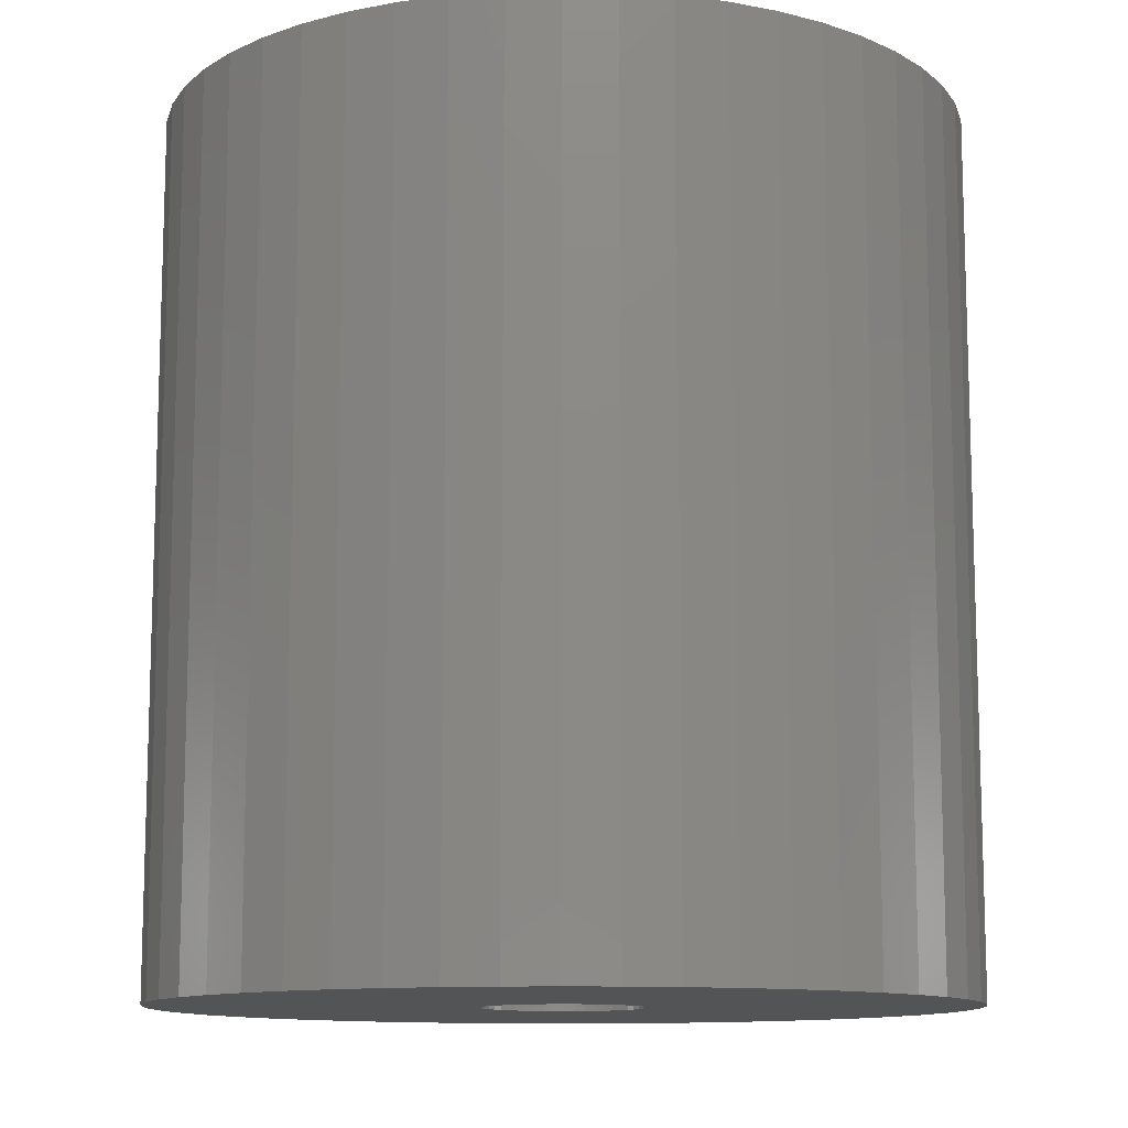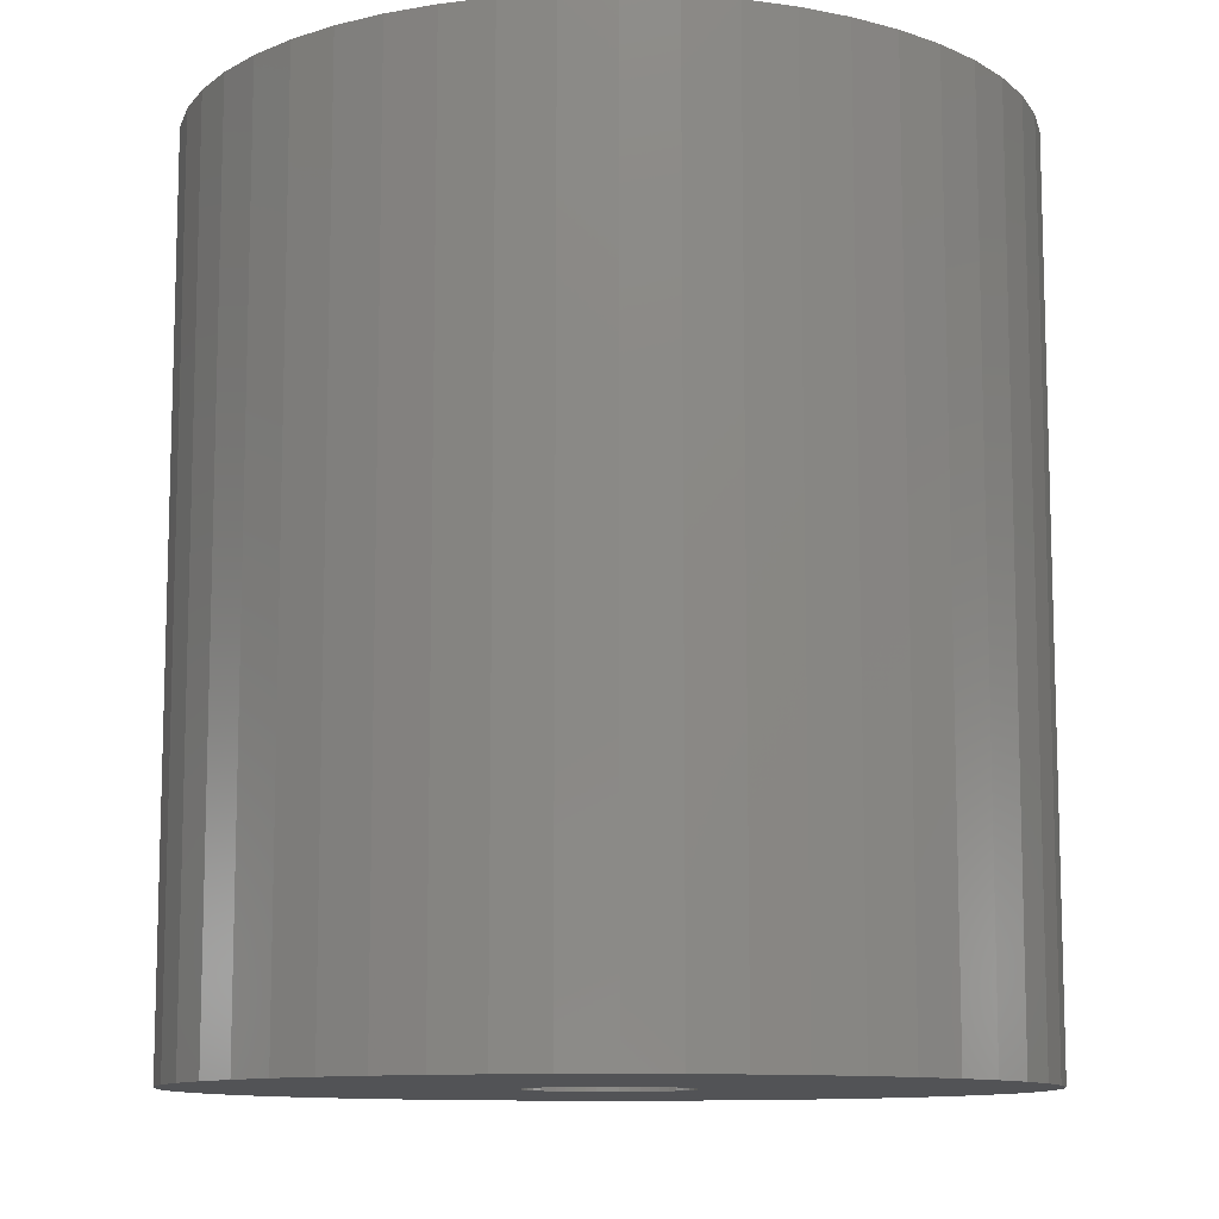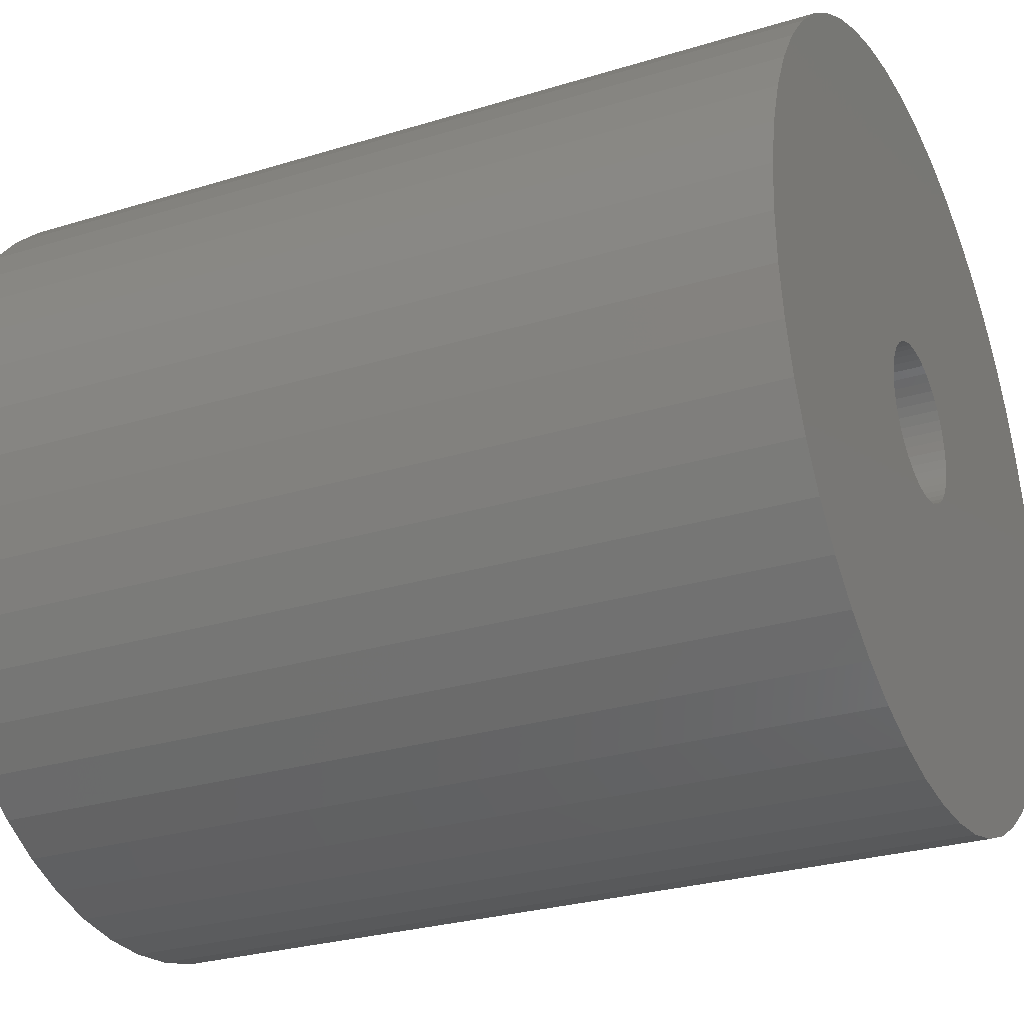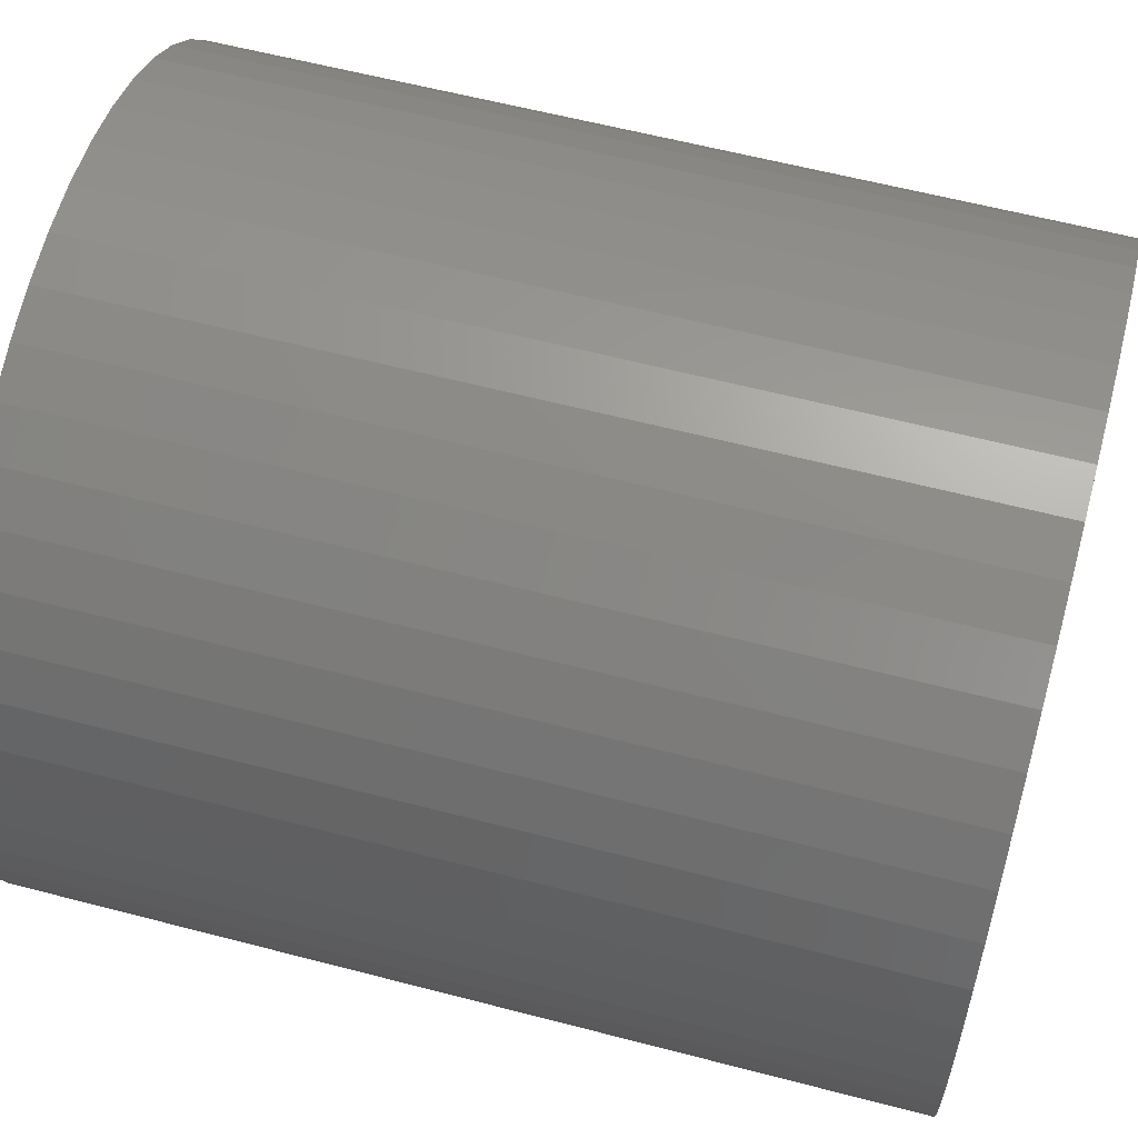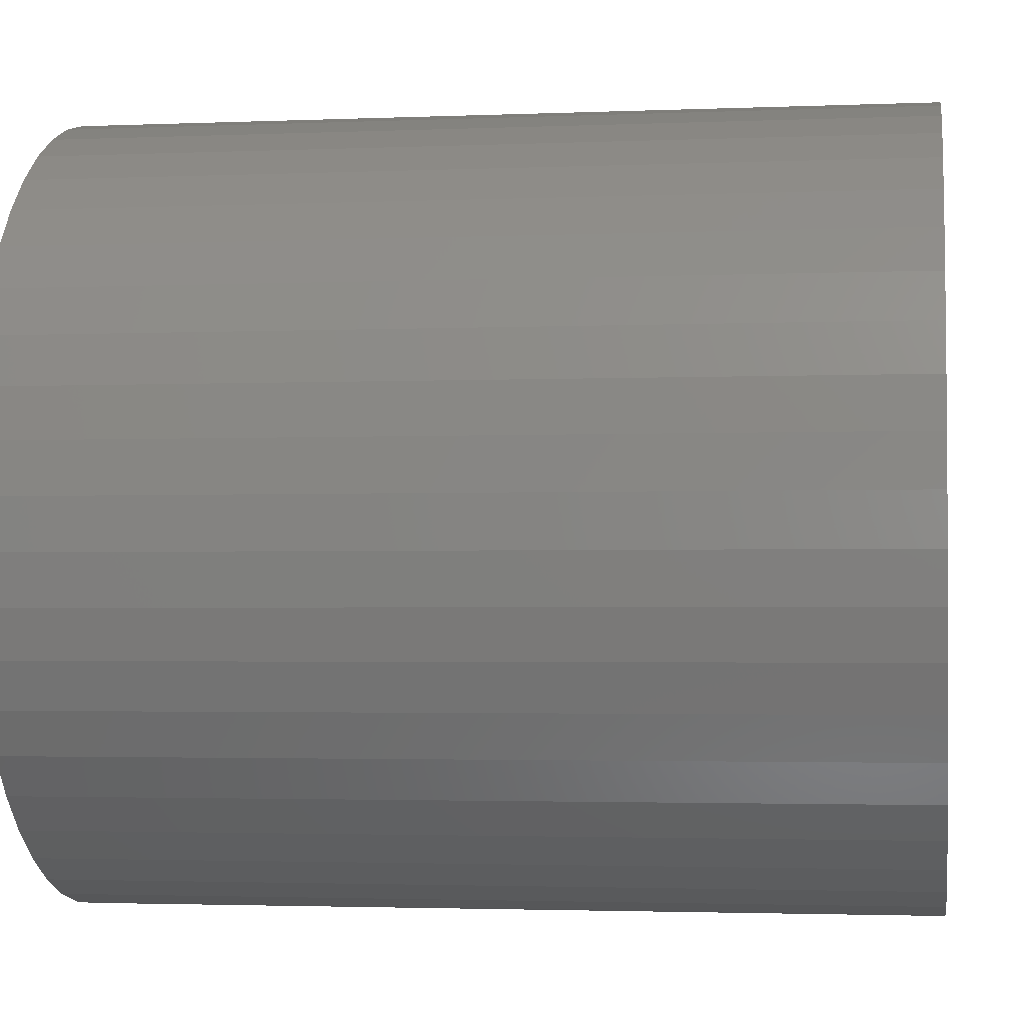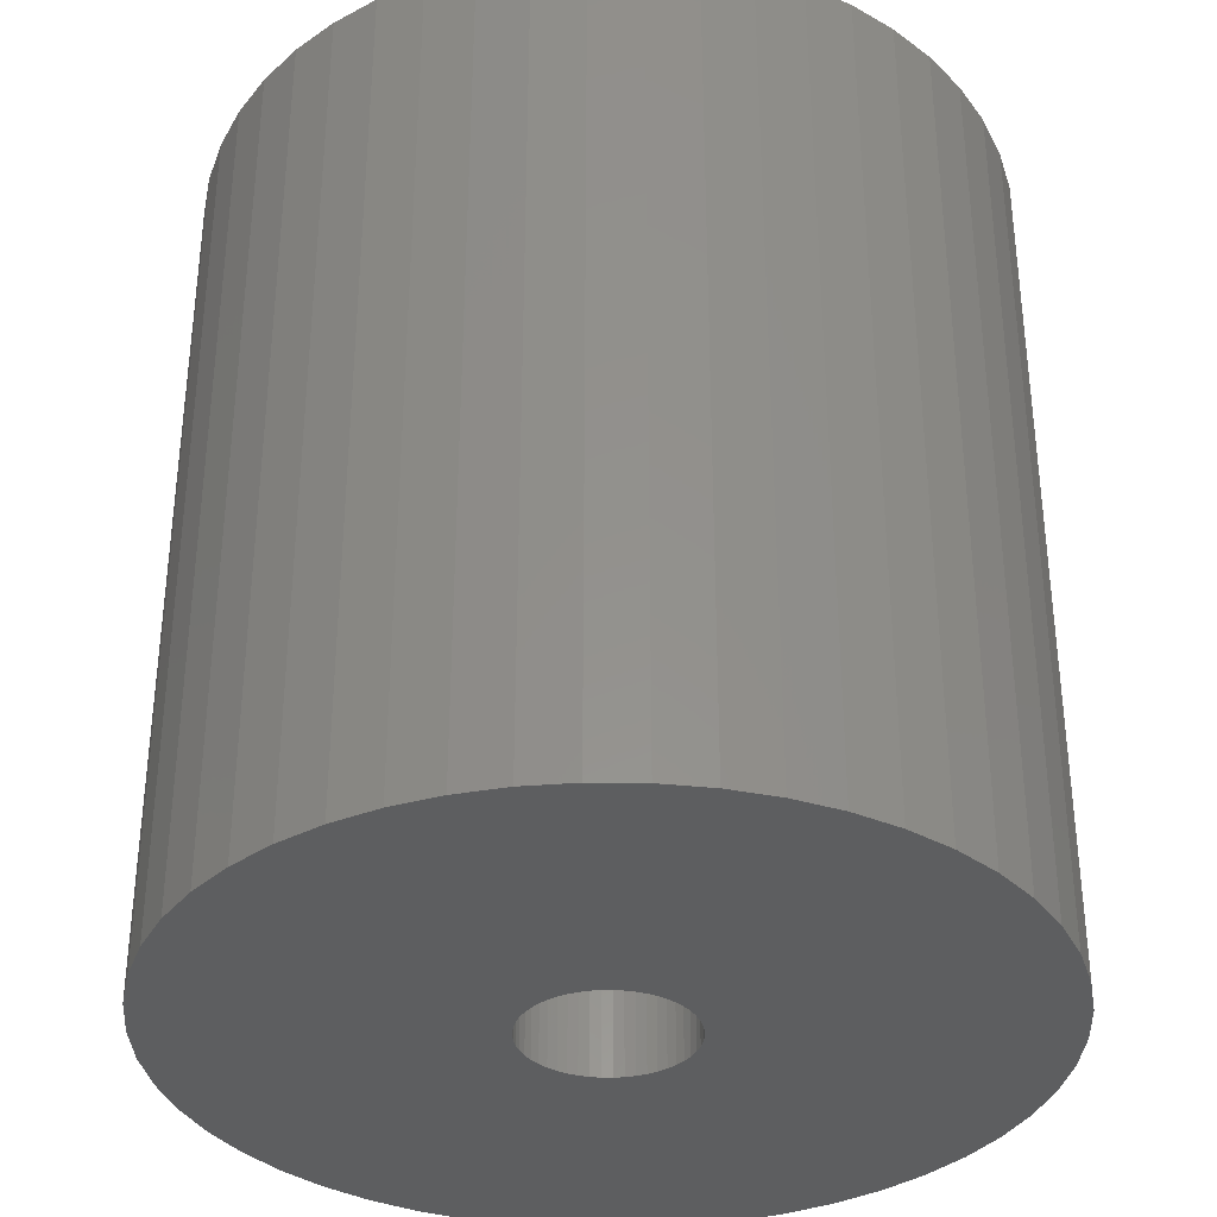
<metadata>
{"format":"stl","ext":"stl","renderer":"f3d","projection":"perspective","resolution":1024,"background":"white","views":[{"elev":-11.5,"azim":90.3,"up":"+Z"},{"elev":-10.7,"azim":-76.7,"up":"+Z"},{"elev":-27.6,"azim":115.3,"up":"+Y"},{"elev":60.1,"azim":105.0,"up":"+Y"},{"elev":-2.4,"azim":-81.6,"up":"+Y"},{"elev":-34.9,"azim":-173.7,"up":"+Z"}]}
</metadata>
<code>
# stl→obj: 200 verts, 400 faces
v 25 0 27
v 24.8 3.133 -27
v 24.8 3.133 27
v 25 0 -27
v -25 0 -27
v -24.8 3.133 27
v -24.8 3.133 -27
v -25 0 27
v 1.57 24.95 -27
v -1.57 24.95 27
v 1.57 24.95 27
v -1.57 24.95 -27
v -1.57 -24.95 -27
v 1.57 -24.95 27
v -1.57 -24.95 27
v 1.57 -24.95 -27
v 18.22 17.11 -27
v 15.94 19.26 27
v 18.22 17.11 27
v 15.94 19.26 -27
v -15.94 19.26 -27
v -18.22 17.11 27
v -15.94 19.26 27
v -18.22 17.11 -27
v -7.725 23.78 -27
v -10.64 22.62 27
v -7.725 23.78 27
v -10.64 22.62 -27
v 23.24 9.203 27
v 21.91 12.04 -27
v 21.91 12.04 27
v 23.24 9.203 -27
v 24.21 6.217 -27
v 24.21 6.217 27
v 20.23 14.69 -27
v 20.23 14.69 27
v 10.64 22.62 -27
v 7.725 23.78 27
v 10.64 22.62 27
v 7.725 23.78 -27
v 4.685 24.56 27
v 4.685 24.56 -27
v 13.4 21.11 -27
v 13.4 21.11 27
v -23.24 9.203 -27
v -21.91 12.04 27
v -21.91 12.04 -27
v -23.24 9.203 27
v -20.23 14.69 -27
v -20.23 14.69 27
v -24.21 6.217 -27
v -24.21 6.217 27
v -4.685 24.56 27
v -4.685 24.56 -27
v 4.685 -24.56 27
v 4.685 -24.56 -27
v 5 0 27
v 4.961 0.6267 27
v 24.8 -3.133 27
v 4.843 1.243 27
v 4.961 -0.6267 27
v 4.649 1.841 27
v 24.21 -6.217 27
v 4.382 2.409 27
v 4.843 -1.243 27
v 4.045 2.939 27
v 23.24 -9.203 27
v 3.645 3.423 27
v 4.649 -1.841 27
v 3.187 3.853 27
v 21.91 -12.04 27
v 2.679 4.222 27
v 4.382 -2.409 27
v 2.129 4.524 27
v 20.23 -14.69 27
v 4.045 -2.939 27
v 1.545 4.755 27
v 0.9369 4.911 27
v 0.314 4.99 27
v -0.314 4.99 27
v -0.9369 4.911 27
v -1.545 4.755 27
v -2.129 4.524 27
v -2.679 4.222 27
v -13.4 21.11 27
v -3.187 3.853 27
v -3.645 3.423 27
v -4.045 2.939 27
v 18.22 -17.11 27
v 3.645 -3.423 27
v 15.94 -19.26 27
v 3.187 -3.853 27
v 13.4 -21.11 27
v 2.679 -4.222 27
v 10.64 -22.62 27
v 2.129 -4.524 27
v 7.725 -23.78 27
v 1.545 -4.755 27
v 0.9369 -4.911 27
v 0.314 -4.99 27
v -0.314 -4.99 27
v -0.9369 -4.911 27
v -4.685 -24.56 27
v -1.545 -4.755 27
v -7.725 -23.78 27
v -2.129 -4.524 27
v -10.64 -22.62 27
v -2.679 -4.222 27
v -13.4 -21.11 27
v -3.187 -3.853 27
v -15.94 -19.26 27
v -3.645 -3.423 27
v -18.22 -17.11 27
v -4.045 -2.939 27
v -20.23 -14.69 27
v -4.382 -2.409 27
v -21.91 -12.04 27
v -4.649 -1.841 27
v -23.24 -9.203 27
v -4.843 -1.243 27
v -24.21 -6.217 27
v -4.961 -0.6267 27
v -24.8 -3.133 27
v -5 0 27
v -4.382 2.409 27
v -4.649 1.841 27
v -4.843 1.243 27
v -4.961 0.6267 27
v -13.4 21.11 -27
v 24.8 -3.133 -27
v 24.21 -6.217 -27
v -21.91 -12.04 -27
v -23.24 -9.203 -27
v 5 0 -27
v 4.961 -0.6267 -27
v 4.843 -1.243 -27
v 23.24 -9.203 -27
v 4.961 0.6267 -27
v 4.649 -1.841 -27
v 21.91 -12.04 -27
v 4.382 -2.409 -27
v 20.23 -14.69 -27
v 4.843 1.243 -27
v 4.045 -2.939 -27
v 18.22 -17.11 -27
v 3.645 -3.423 -27
v 15.94 -19.26 -27
v 4.649 1.841 -27
v 3.187 -3.853 -27
v 13.4 -21.11 -27
v 2.679 -4.222 -27
v 10.64 -22.62 -27
v 4.382 2.409 -27
v 2.129 -4.524 -27
v 7.725 -23.78 -27
v 4.045 2.939 -27
v 1.545 -4.755 -27
v 0.9369 -4.911 -27
v 0.314 -4.99 -27
v -0.314 -4.99 -27
v -0.9369 -4.911 -27
v -4.685 -24.56 -27
v -1.545 -4.755 -27
v -7.725 -23.78 -27
v -2.129 -4.524 -27
v -10.64 -22.62 -27
v -2.679 -4.222 -27
v -13.4 -21.11 -27
v -3.187 -3.853 -27
v -15.94 -19.26 -27
v -3.645 -3.423 -27
v -18.22 -17.11 -27
v -4.045 -2.939 -27
v -20.23 -14.69 -27
v 3.645 3.423 -27
v 3.187 3.853 -27
v 2.679 4.222 -27
v 2.129 4.524 -27
v 1.545 4.755 -27
v 0.9369 4.911 -27
v 0.314 4.99 -27
v -0.314 4.99 -27
v -0.9369 4.911 -27
v -1.545 4.755 -27
v -2.129 4.524 -27
v -2.679 4.222 -27
v -3.187 3.853 -27
v -3.645 3.423 -27
v -4.045 2.939 -27
v -4.382 2.409 -27
v -4.649 1.841 -27
v -4.843 1.243 -27
v -4.961 0.6267 -27
v -5 0 -27
v -4.382 -2.409 -27
v -4.649 -1.841 -27
v -4.843 -1.243 -27
v -24.21 -6.217 -27
v -4.961 -0.6267 -27
v -24.8 -3.133 -27
f 1 2 3
f 2 1 4
f 5 6 7
f 6 5 8
f 9 10 11
f 10 9 12
f 13 14 15
f 14 13 16
f 17 18 19
f 18 17 20
f 21 22 23
f 22 21 24
f 25 26 27
f 26 25 28
f 29 30 31
f 30 29 32
f 3 33 34
f 33 3 2
f 31 35 36
f 35 31 30
f 37 38 39
f 38 37 40
f 40 41 38
f 41 40 42
f 43 39 44
f 39 43 37
f 45 46 47
f 46 45 48
f 49 22 24
f 22 49 50
f 51 48 45
f 48 51 52
f 12 53 10
f 53 12 54
f 16 55 14
f 55 16 56
f 34 32 29
f 32 34 33
f 36 17 19
f 17 36 35
f 42 11 41
f 11 42 9
f 20 44 18
f 44 20 43
f 47 50 49
f 50 47 46
f 7 52 51
f 52 7 6
f 57 1 3
f 58 3 34
f 1 57 59
f 60 34 29
f 61 59 57
f 62 29 31
f 59 61 63
f 64 31 36
f 65 63 61
f 66 36 19
f 63 65 67
f 68 19 18
f 69 67 65
f 70 18 44
f 67 69 71
f 72 44 39
f 73 71 69
f 74 39 38
f 71 73 75
f 76 75 73
f 3 58 57
f 34 60 58
f 77 38 41
f 29 62 60
f 31 64 62
f 36 66 64
f 19 68 66
f 18 70 68
f 44 72 70
f 39 74 72
f 78 41 11
f 38 77 74
f 41 78 77
f 11 79 78
f 11 80 79
f 10 80 11
f 80 10 81
f 53 81 10
f 81 53 82
f 27 82 53
f 82 27 83
f 26 83 27
f 83 26 84
f 85 84 26
f 84 85 86
f 23 86 85
f 86 23 87
f 22 87 23
f 87 22 88
f 50 88 22
f 75 76 89
f 90 89 76
f 89 90 91
f 92 91 90
f 91 92 93
f 94 93 92
f 93 94 95
f 96 95 94
f 95 96 97
f 98 97 96
f 97 98 55
f 99 55 98
f 55 99 14
f 100 14 99
f 101 14 100
f 15 101 102
f 103 102 104
f 101 15 14
f 105 104 106
f 107 106 108
f 109 108 110
f 111 110 112
f 113 112 114
f 115 114 116
f 117 116 118
f 102 103 15
f 119 118 120
f 121 120 122
f 123 122 124
f 88 50 125
f 104 105 103
f 46 125 50
f 106 107 105
f 125 46 126
f 108 109 107
f 48 126 46
f 110 111 109
f 126 48 127
f 112 113 111
f 52 127 48
f 114 115 113
f 127 52 128
f 116 117 115
f 6 128 52
f 118 119 117
f 128 6 124
f 120 121 119
f 8 124 6
f 122 123 121
f 124 8 123
f 28 85 26
f 85 28 129
f 129 23 85
f 23 129 21
f 54 27 53
f 27 54 25
f 59 4 1
f 4 59 130
f 63 130 59
f 130 63 131
f 132 119 133
f 119 132 117
f 134 4 130
f 135 130 131
f 4 134 2
f 136 131 137
f 138 2 134
f 139 137 140
f 2 138 33
f 141 140 142
f 143 33 138
f 144 142 145
f 33 143 32
f 146 145 147
f 148 32 143
f 149 147 150
f 32 148 30
f 151 150 152
f 153 30 148
f 154 152 155
f 30 153 35
f 156 35 153
f 130 135 134
f 131 136 135
f 157 155 56
f 137 139 136
f 140 141 139
f 142 144 141
f 145 146 144
f 147 149 146
f 150 151 149
f 152 154 151
f 158 56 16
f 155 157 154
f 56 158 157
f 16 159 158
f 16 160 159
f 13 160 16
f 160 13 161
f 162 161 13
f 161 162 163
f 164 163 162
f 163 164 165
f 166 165 164
f 165 166 167
f 168 167 166
f 167 168 169
f 170 169 168
f 169 170 171
f 172 171 170
f 171 172 173
f 174 173 172
f 35 156 17
f 175 17 156
f 17 175 20
f 176 20 175
f 20 176 43
f 177 43 176
f 43 177 37
f 178 37 177
f 37 178 40
f 179 40 178
f 40 179 42
f 180 42 179
f 42 180 9
f 181 9 180
f 182 9 181
f 12 182 183
f 54 183 184
f 182 12 9
f 25 184 185
f 28 185 186
f 129 186 187
f 21 187 188
f 24 188 189
f 49 189 190
f 47 190 191
f 183 54 12
f 45 191 192
f 51 192 193
f 7 193 194
f 173 174 195
f 184 25 54
f 132 195 174
f 185 28 25
f 195 132 196
f 186 129 28
f 133 196 132
f 187 21 129
f 196 133 197
f 188 24 21
f 198 197 133
f 189 49 24
f 197 198 199
f 190 47 49
f 200 199 198
f 191 45 47
f 199 200 194
f 192 51 45
f 5 194 200
f 193 7 51
f 194 5 7
f 152 93 95
f 93 152 150
f 71 137 67
f 137 71 140
f 133 121 198
f 121 133 119
f 147 89 91
f 89 147 145
f 155 95 97
f 95 155 152
f 56 97 55
f 97 56 155
f 75 140 71
f 140 75 142
f 89 142 75
f 142 89 145
f 67 131 63
f 131 67 137
f 162 15 103
f 15 162 13
f 166 105 107
f 105 166 164
f 164 103 105
f 103 164 162
f 172 115 174
f 115 172 113
f 172 111 113
f 111 172 170
f 198 123 200
f 123 198 121
f 200 8 5
f 8 200 123
f 150 91 93
f 91 150 147
f 174 117 132
f 117 174 115
f 168 107 109
f 107 168 166
f 170 109 111
f 109 170 168
f 127 191 126
f 191 127 192
f 153 66 156
f 66 153 64
f 179 74 77
f 74 179 178
f 185 82 83
f 82 185 184
f 126 190 125
f 190 126 191
f 136 61 135
f 61 136 65
f 176 68 70
f 68 176 175
f 178 72 74
f 72 178 177
f 128 192 127
f 192 128 193
f 88 188 87
f 188 88 189
f 184 81 82
f 81 184 183
f 188 86 87
f 86 188 187
f 134 58 138
f 58 134 57
f 169 112 110
f 112 169 171
f 151 96 94
f 96 151 154
f 156 68 175
f 68 156 66
f 182 79 80
f 79 182 181
f 180 77 78
f 77 180 179
f 177 70 72
f 70 177 176
f 124 193 128
f 193 124 194
f 125 189 88
f 189 125 190
f 183 80 81
f 80 183 182
f 187 84 86
f 84 187 186
f 186 83 84
f 83 186 185
f 135 57 134
f 57 135 61
f 159 101 100
f 101 159 160
f 118 197 120
f 197 118 196
f 112 173 114
f 173 112 171
f 158 100 99
f 100 158 159
f 148 64 153
f 64 148 62
f 143 62 148
f 62 143 60
f 138 60 143
f 60 138 58
f 181 78 79
f 78 181 180
f 141 69 139
f 69 141 73
f 139 65 136
f 65 139 69
f 165 108 106
f 108 165 167
f 161 104 102
f 104 161 163
f 122 194 124
f 194 122 199
f 154 98 96
f 98 154 157
f 157 99 98
f 99 157 158
f 146 92 90
f 92 146 149
f 144 73 141
f 73 144 76
f 146 76 144
f 76 146 90
f 160 102 101
f 102 160 161
f 167 110 108
f 110 167 169
f 120 199 122
f 199 120 197
f 114 195 116
f 195 114 173
f 116 196 118
f 196 116 195
f 149 94 92
f 94 149 151
f 163 106 104
f 106 163 165

</code>
